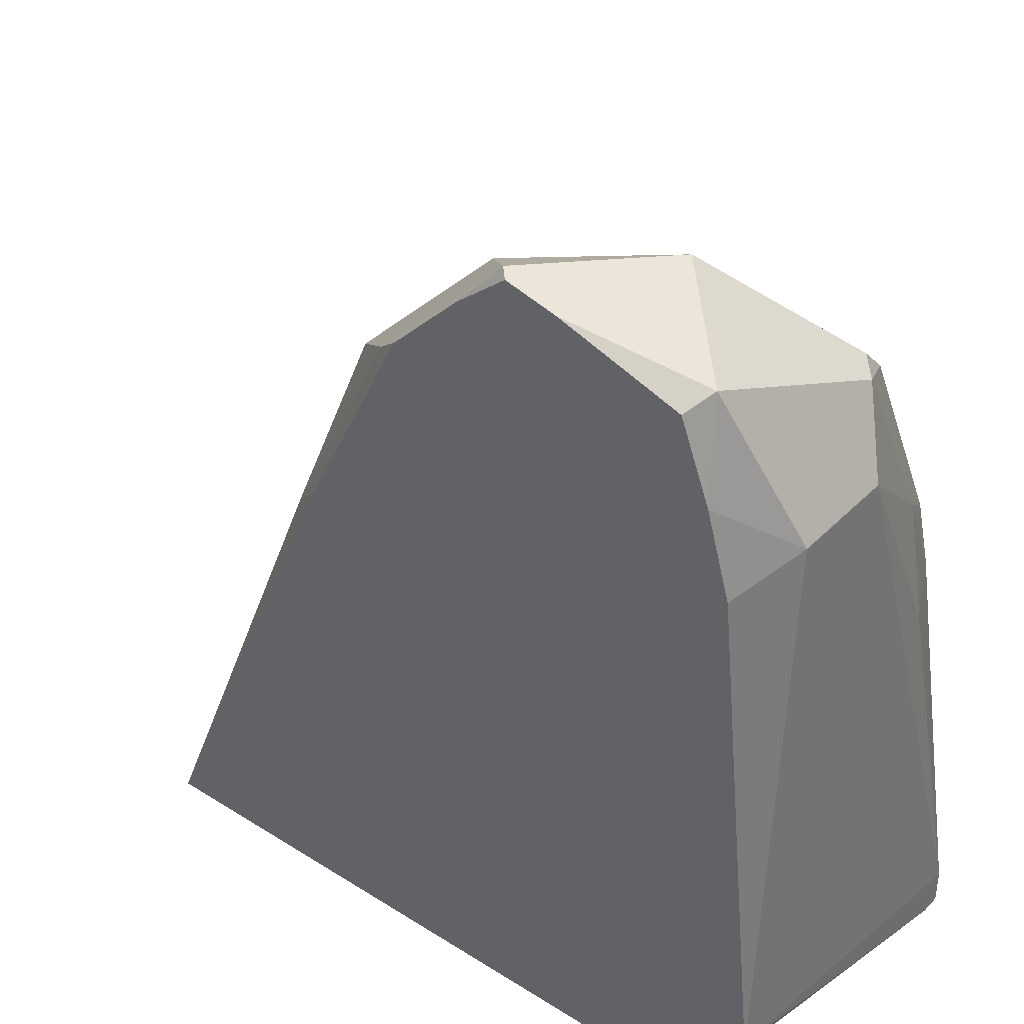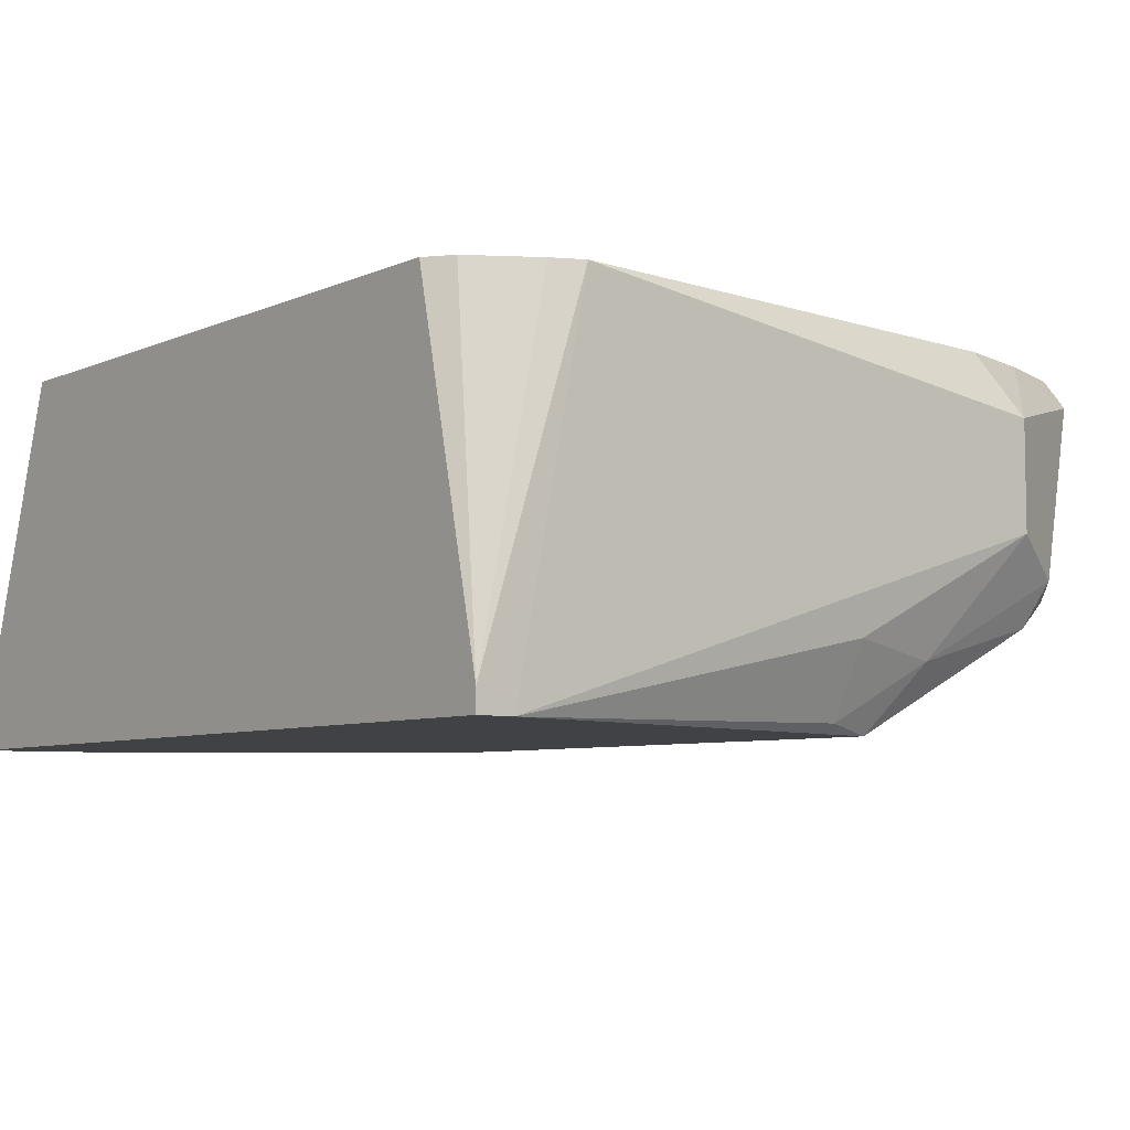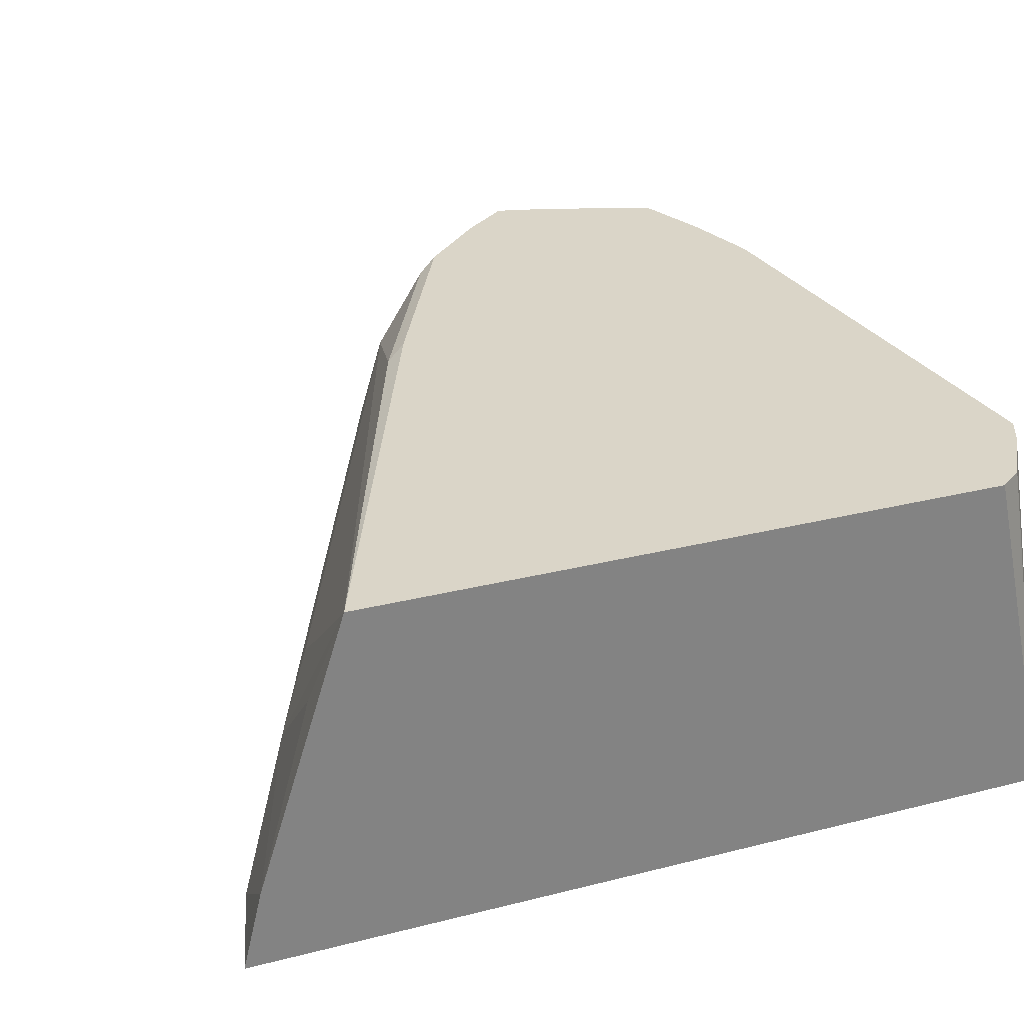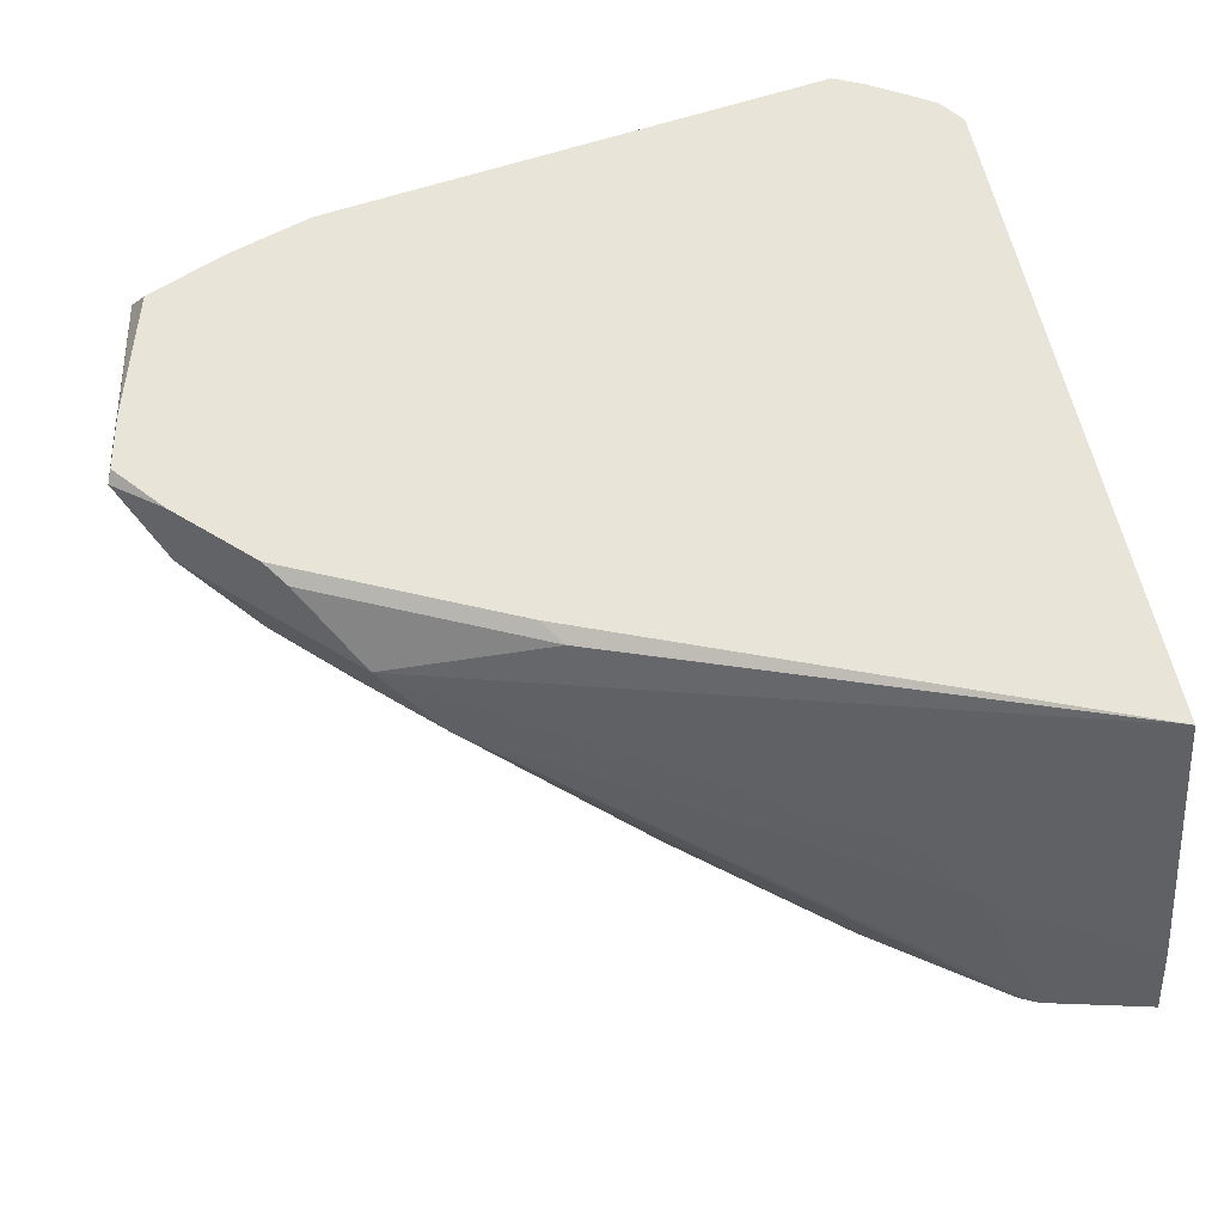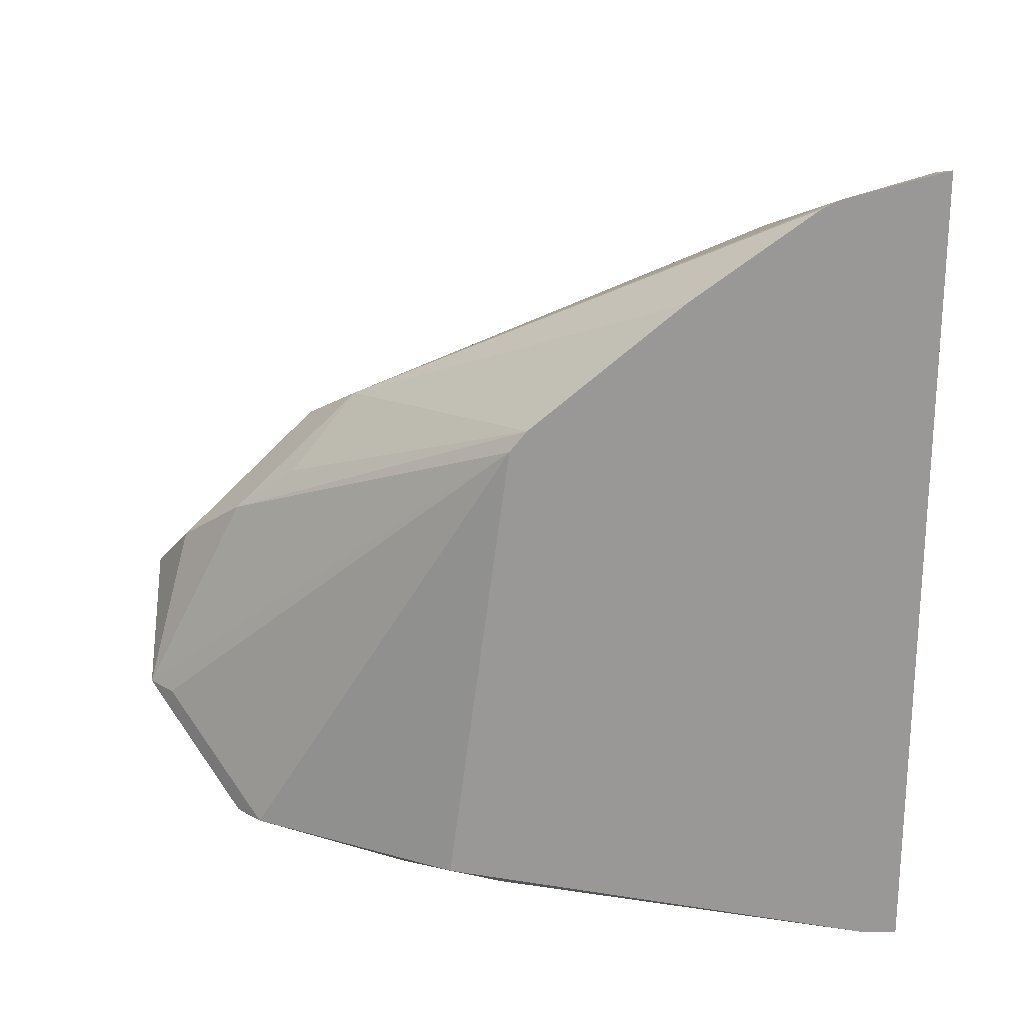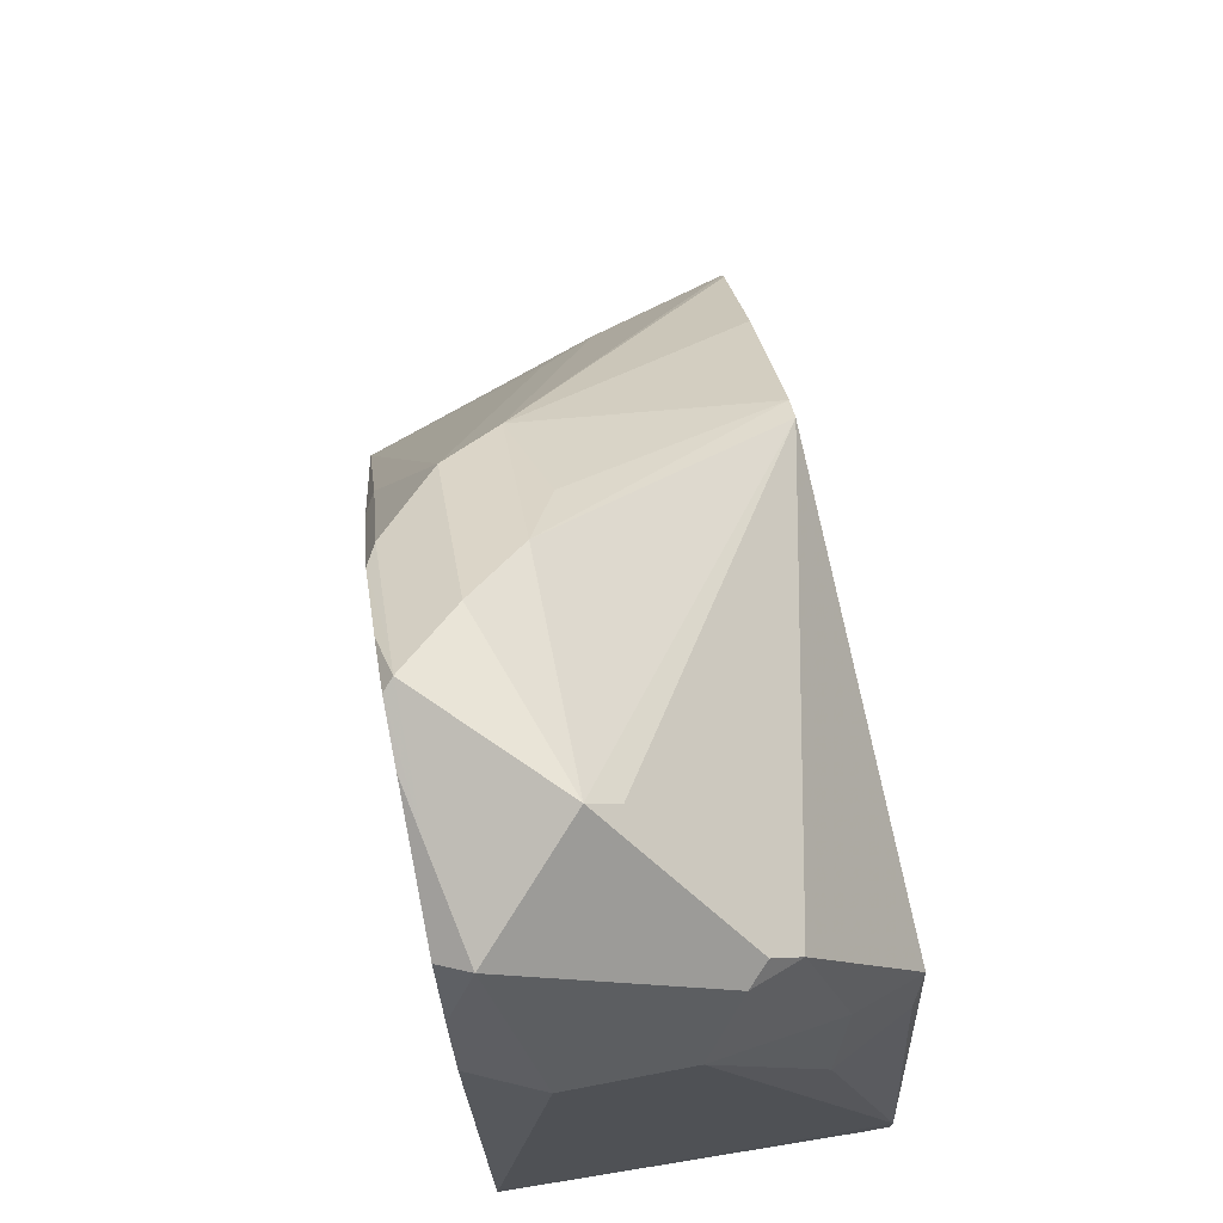
<metadata>
{"format":"obj","ext":"obj","renderer":"f3d","projection":"perspective","resolution":1024,"background":"white","views":[{"elev":38.1,"azim":38.5,"up":"+Y"},{"elev":-6.7,"azim":51.5,"up":"+Z"},{"elev":29.2,"azim":-20.5,"up":"+Z"},{"elev":60.7,"azim":-103.0,"up":"+Z"},{"elev":-68.7,"azim":-90.1,"up":"+Z"},{"elev":74.9,"azim":79.3,"up":"+Y"}]}
</metadata>
<code>
v 0.198 0.7472 0.018
v 0.162 0.7472 0.05401
v 0.198 0.7382 0.05401
v 0.228 0.7322 0.048
v 0.234 0.7112 -0.018
v 0.198 0.7382 0.008997
v 0.07495 0.6092 -0.06323
v 0.126 0.7112 0.018
v 0.144 0.7337 0.03601
v 0.1652 0.7456 0.05716
v 0.153 0.7382 0.05401
v 0.1483 0.7319 0.05716
v 0.1823 0.7413 0.05716
v 0.2012 0.735 0.05716
v 0.2235 0.7276 0.05716
v 0.2334 0.7015 0.05716
v 0.252 0.6841 0.03601
v 0.252 0.6841 -5.55e-06
v 0.24 0.7081 -0.012
v 0.234 0.7022 -0.027
v 0.08082 0.6078 -0.06323
v 0.06763 0.6034 -0.06323
v 0.234 0.6301 -0.06301
v 0.108 0.6886 0.008997
v 0.08103 0.6661 0.018
v 0.09454 0.6841 0.03601
v 0.1171 0.7022 0.05401
v 0.1249 0.7084 0.05716
v 0.2415 0.6736 0.05716
v 0.2588 0.5054 0.05716
v 0.2591 0.4814 -0.06323
v 0.252 0.6121 -0.03601
v 0.243 0.6481 -0.04051
v 0.09907 0.6032 -0.06323
v 0.02403 0.5521 -0.06323
v 0.24 0.6121 -0.06001
v -0.007271 0.51 -0.06323
v -0.01019 0.5041 -0.06323
v 0.00902 0.5221 -0.018
v 0.02253 0.5401 -5.55e-06
v 0.01674 0.4693 0.05716
v 0.08103 0.6301 0.05401
v 0.1006 0.6599 0.05716
v 0.254 0.4956 0.05716
v 0.2591 0.4693 -0.05605
v 0.2591 0.4751 -0.05751
v 0.2591 0.4796 -0.06067
v 0.2591 0.4693 -0.06323
v -0.01969 0.4693 -0.06323
v -0.01306 0.4693 -0.03601
v 0.00902 0.4861 0.018
v 0.2333 0.4693 0.05716
v 0.08889 0.6364 0.05716
v 0.2417 0.4755 0.05716
f 22 25 24
f 25 39 26
f 26 40 41
f 25 37 38
f 25 35 37
f 23 31 34
f 23 36 31
f 23 33 36
f 22 35 25
f 26 39 40
f 25 38 39
f 18 30 31
f 20 33 23
f 19 33 20
f 18 33 19
f 18 31 32
f 17 30 18
f 17 29 30
f 16 29 17
f 11 28 12
f 26 41 42
f 11 27 28
f 21 23 34
f 26 42 27
f 39 51 41
f 28 42 43
f 11 26 27
f 45 54 52
f 44 54 45
f 42 53 43
f 41 45 52
f 41 48 45
f 41 49 48
f 41 50 49
f 41 51 50
f 41 53 42
f 39 41 40
f 39 50 51
f 38 50 39
f 38 49 50
f 32 36 33
f 31 45 48
f 31 46 45
f 31 47 46
f 31 36 32
f 30 47 31
f 30 46 47
f 30 45 46
f 30 44 45
f 27 42 28
f 10 14 13
f 18 32 33
f 10 16 15
f 5 19 20
f 4 19 5
f 4 18 19
f 4 17 18
f 4 16 17
f 4 15 16
f 3 15 4
f 3 14 15
f 3 13 14
f 2 12 10
f 2 11 12
f 2 9 11
f 2 10 3
f 1 9 2
f 1 8 9
f 1 7 8
f 1 6 7
f 1 20 6
f 1 5 20
f 1 4 5
f 1 3 4
f 1 2 3
f 10 15 14
f 6 20 7
f 7 21 34
f 3 10 13
f 7 31 48
f 7 34 31
f 10 30 29
f 10 44 30
f 10 54 44
f 10 52 54
f 10 41 52
f 10 53 41
f 10 43 53
f 10 29 16
f 10 28 43
f 10 12 28
f 8 26 9
f 9 26 11
f 8 24 25
f 8 22 24
f 7 23 21
f 7 20 23
f 7 22 8
f 7 35 22
f 7 37 35
f 7 38 37
f 7 49 38
f 7 48 49
f 8 25 26

</code>
